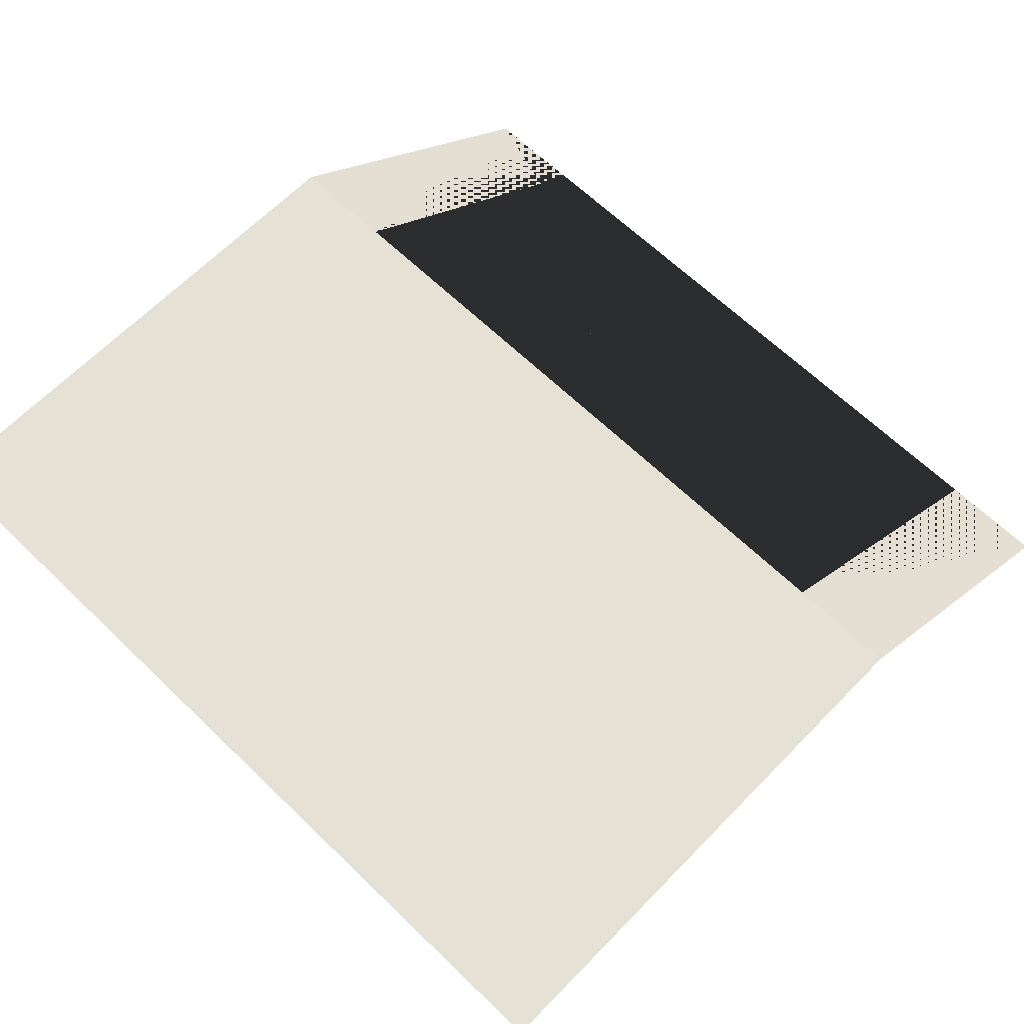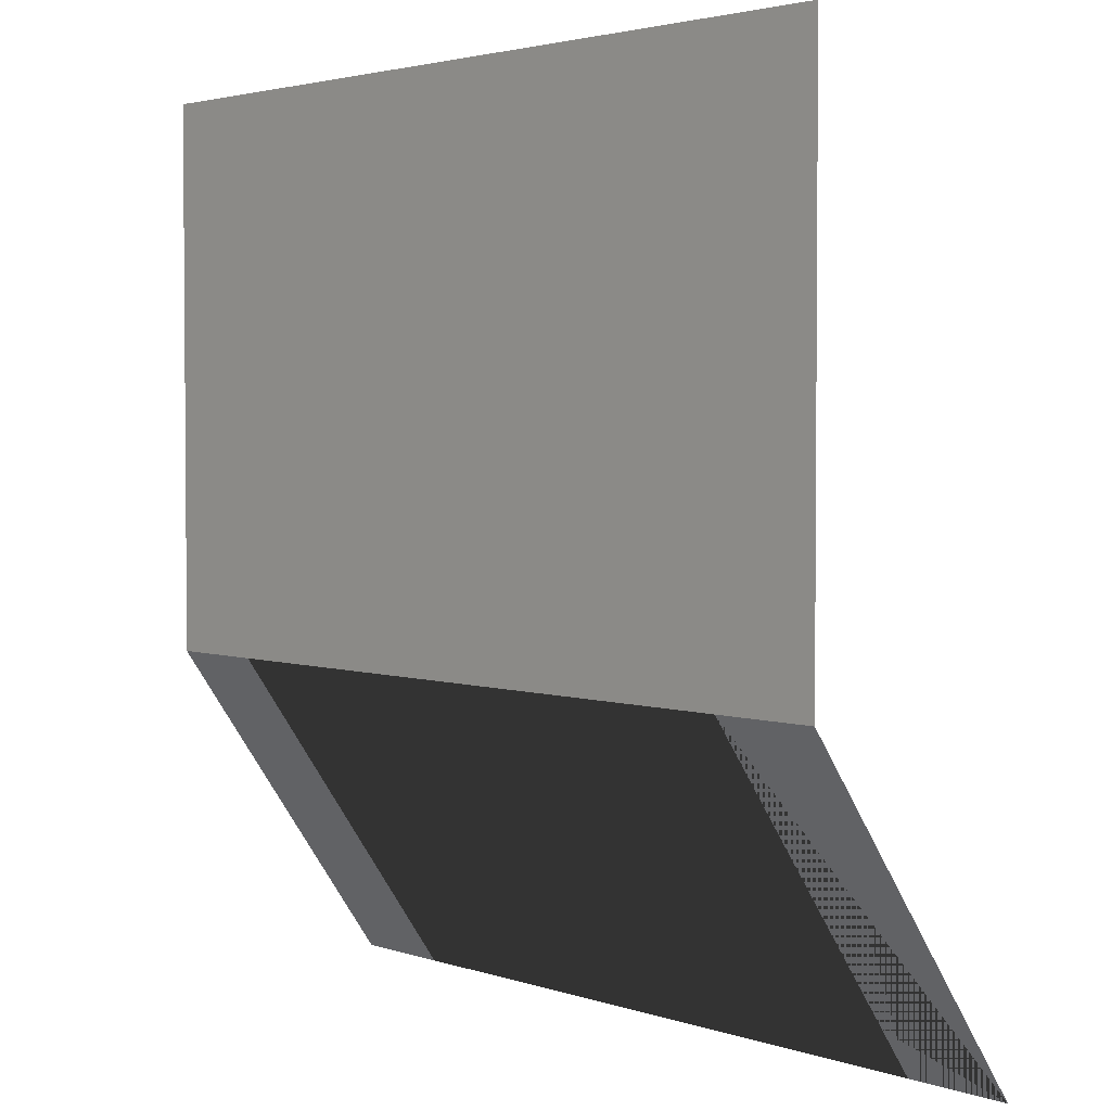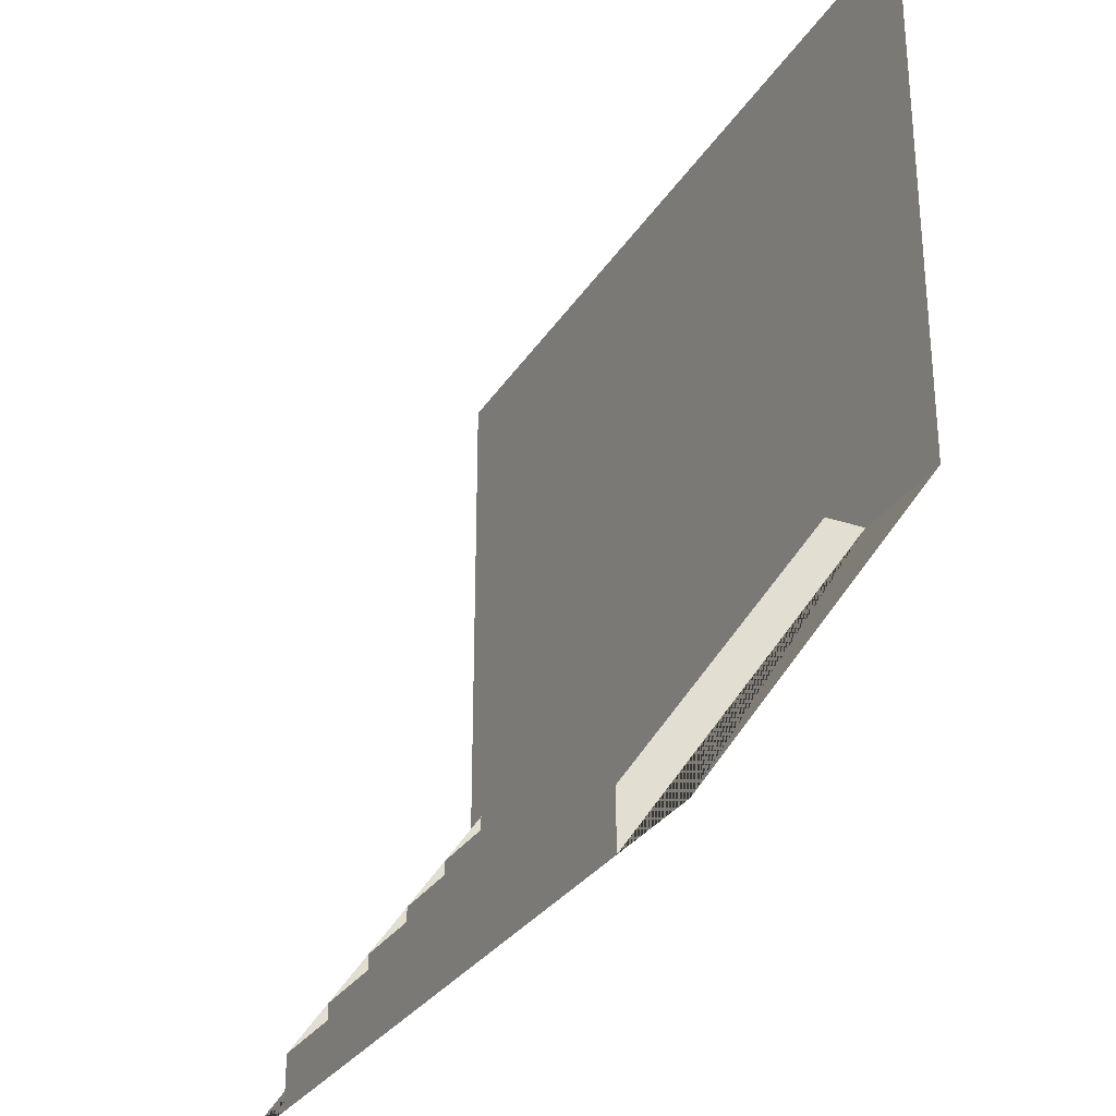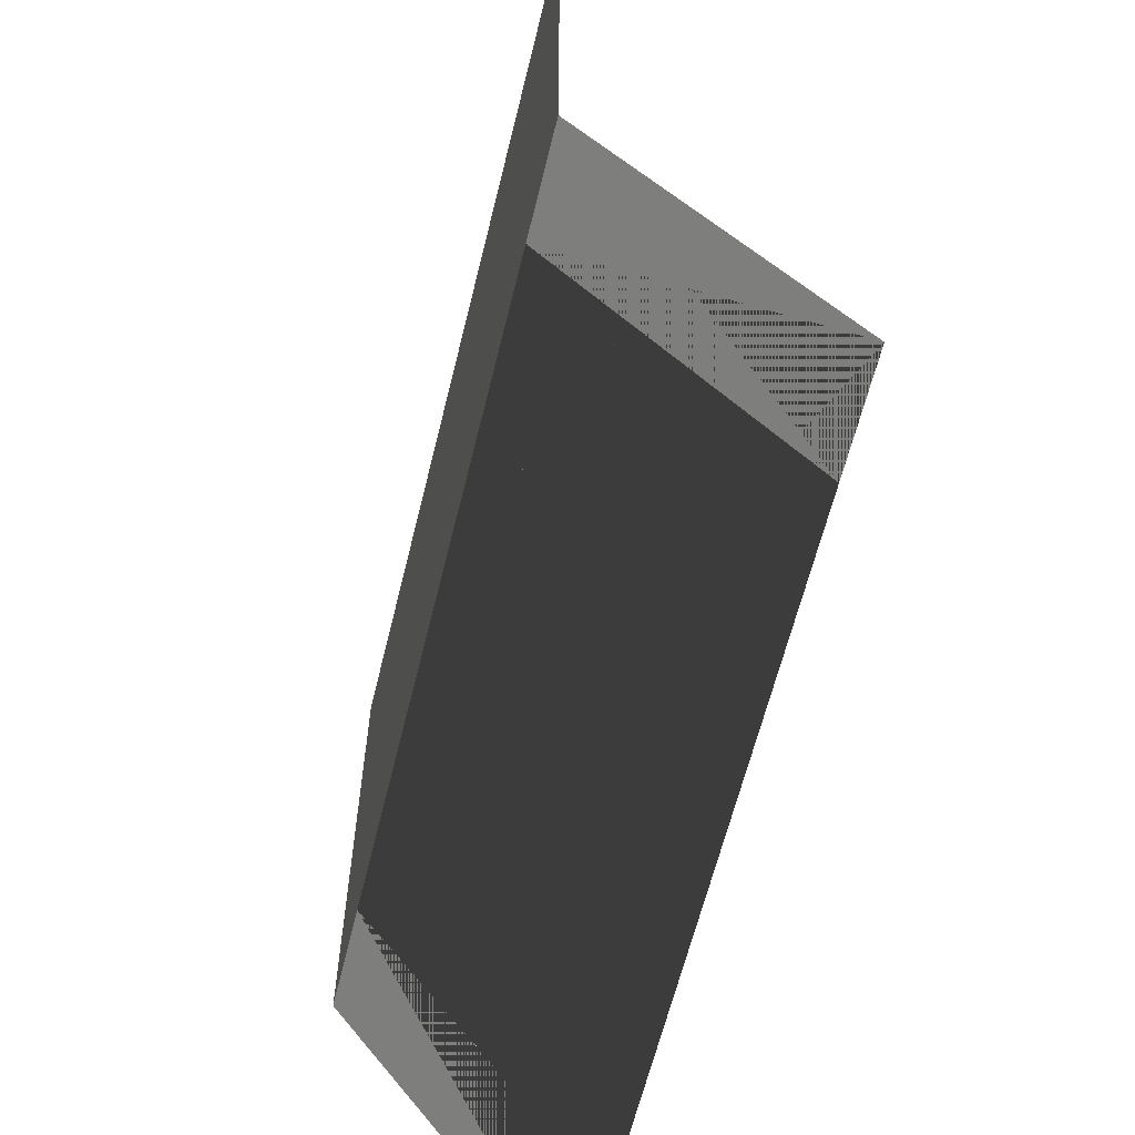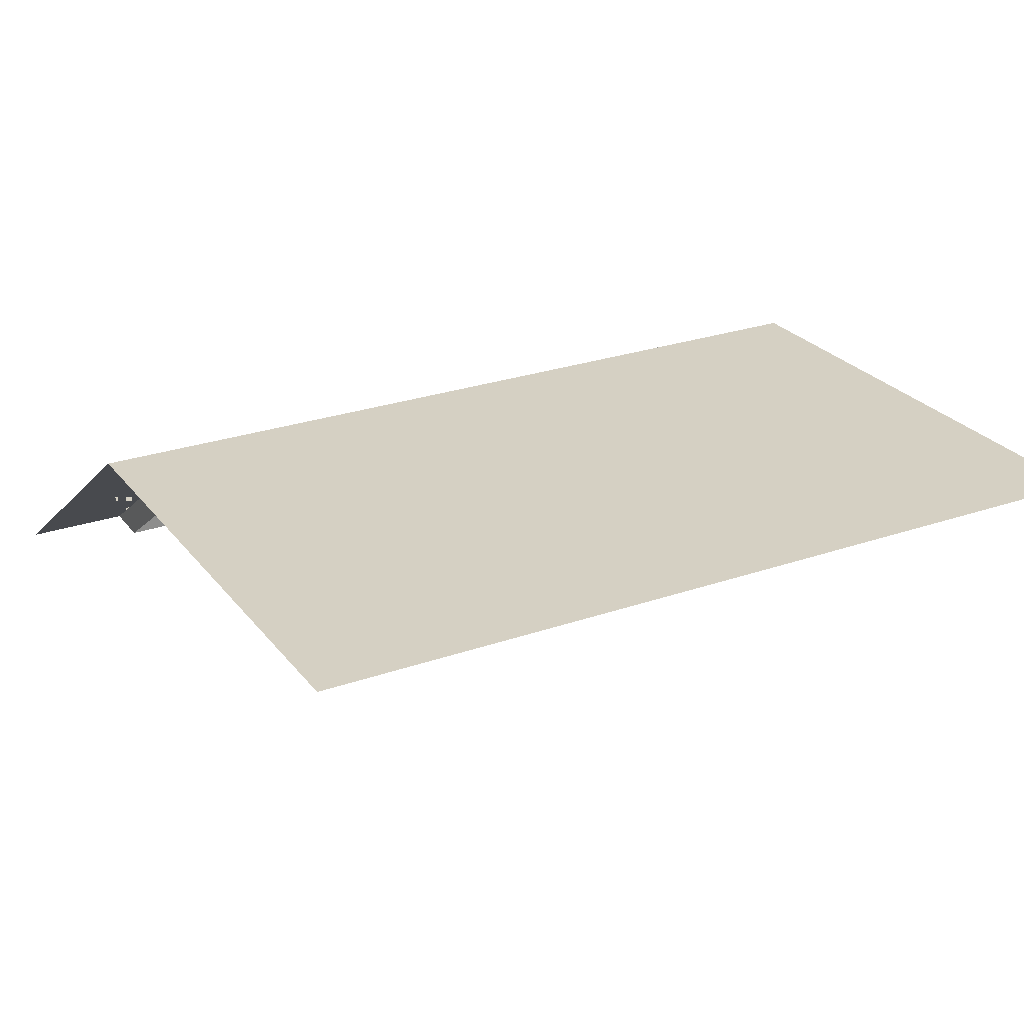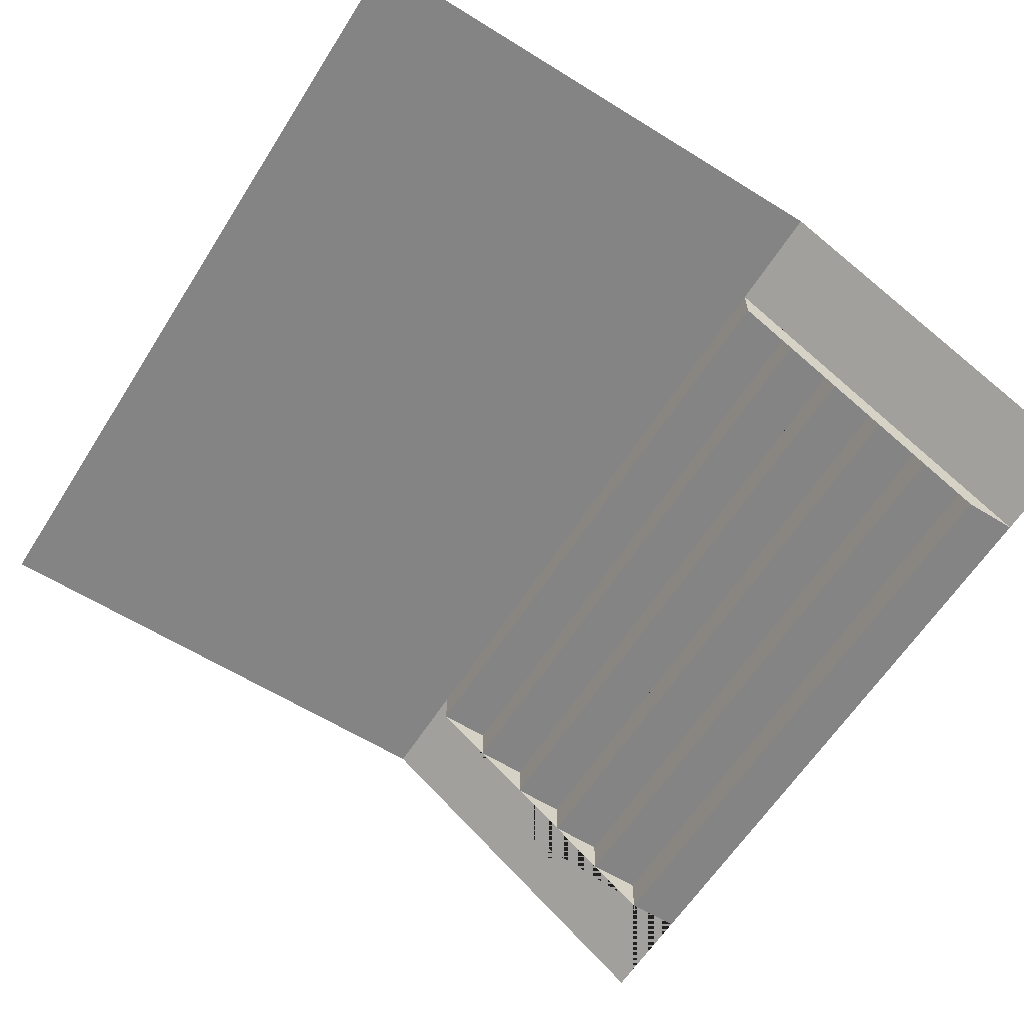
<metadata>
{"format":"obj","ext":"obj","renderer":"f3d","projection":"perspective","resolution":1024,"background":"white","views":[{"elev":64.5,"azim":44.2,"up":"+Y"},{"elev":2.9,"azim":-130.5,"up":"+Z"},{"elev":-29.4,"azim":63.8,"up":"+Z"},{"elev":-62.8,"azim":-103.8,"up":"+Z"},{"elev":26.0,"azim":-29.0,"up":"+Y"},{"elev":-61.3,"azim":57.7,"up":"+Y"}]}
</metadata>
<code>
o Stairs2
v -1.5 0 -2
v 1.5 0 -2
v -1.5 0 -1.75
v 1.5 0 -1.75
v -1.5 0.175 -1.75
v 1.5 0.175 -1.75
v -1.5 0.175 -1.5
v 1.5 0.175 -1.5
v -1.5 0.35 -1.5
v 1.5 0.35 -1.5
v -1.5 0.35 -1.25
v 1.5 0.35 -1.25
v -1.5 0.525 -1.25
v 1.5 0.525 -1.25
v -1.5 0.525 -1
v 1.5 0.525 -1
v -1.5 0.7 -1
v 1.5 0.7 -1
v -1.5 0.7 -0.75
v 1.5 0.7 -0.75
v -1.5 0.875 -0.75
v 1.5 0.875 -0.75
v -1.5 0.875 -0.5
v 1.5 0.875 -0.5
v -1.5 1.05 -0.5
v 1.5 1.05 -0.5
v -2 0 -2
v 2 0 -2
v -2 1.05 -0.5
v 2 1.05 -0.5
v -2 1.05 2
v 2 1.05 2
f 2 1 3 4
f 4 3 5 6
f 6 5 7 8
f 8 7 9 10
f 10 9 11 12
f 12 11 13 14
f 14 13 15 16
f 16 15 17 18
f 18 17 19 20
f 20 19 21 22
f 22 21 23 24
f 24 23 25 26
f 26 25 27 28
f 3 1 25 23
f 2 4 24 26
f 30 29 31 32
f 1 27 29 25
f 28 2 26 30

</code>
